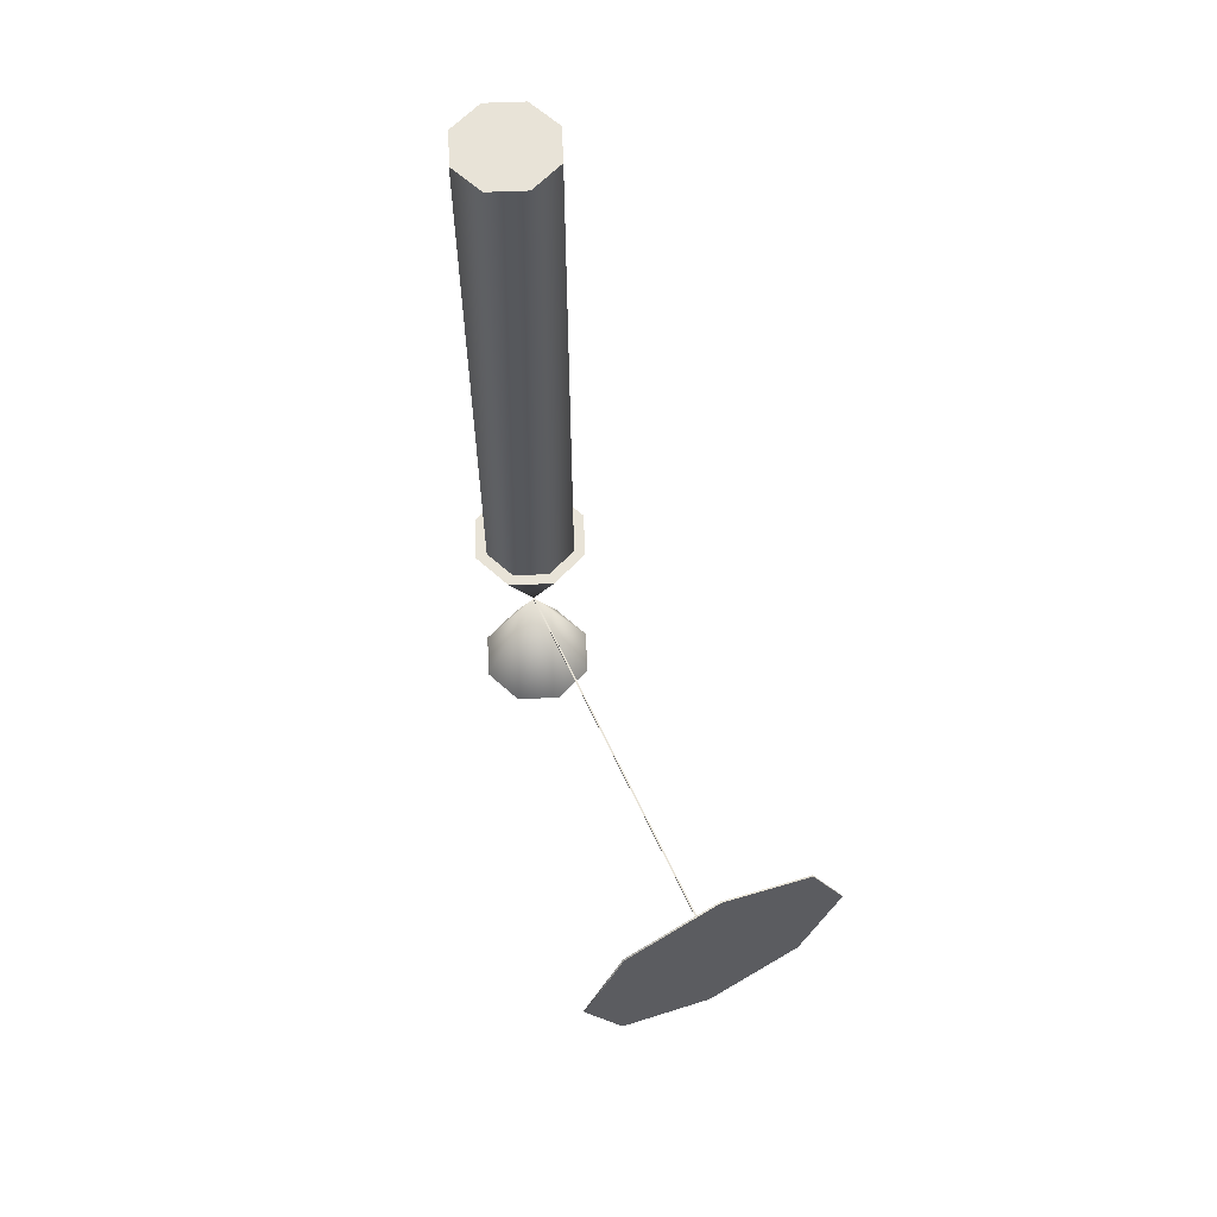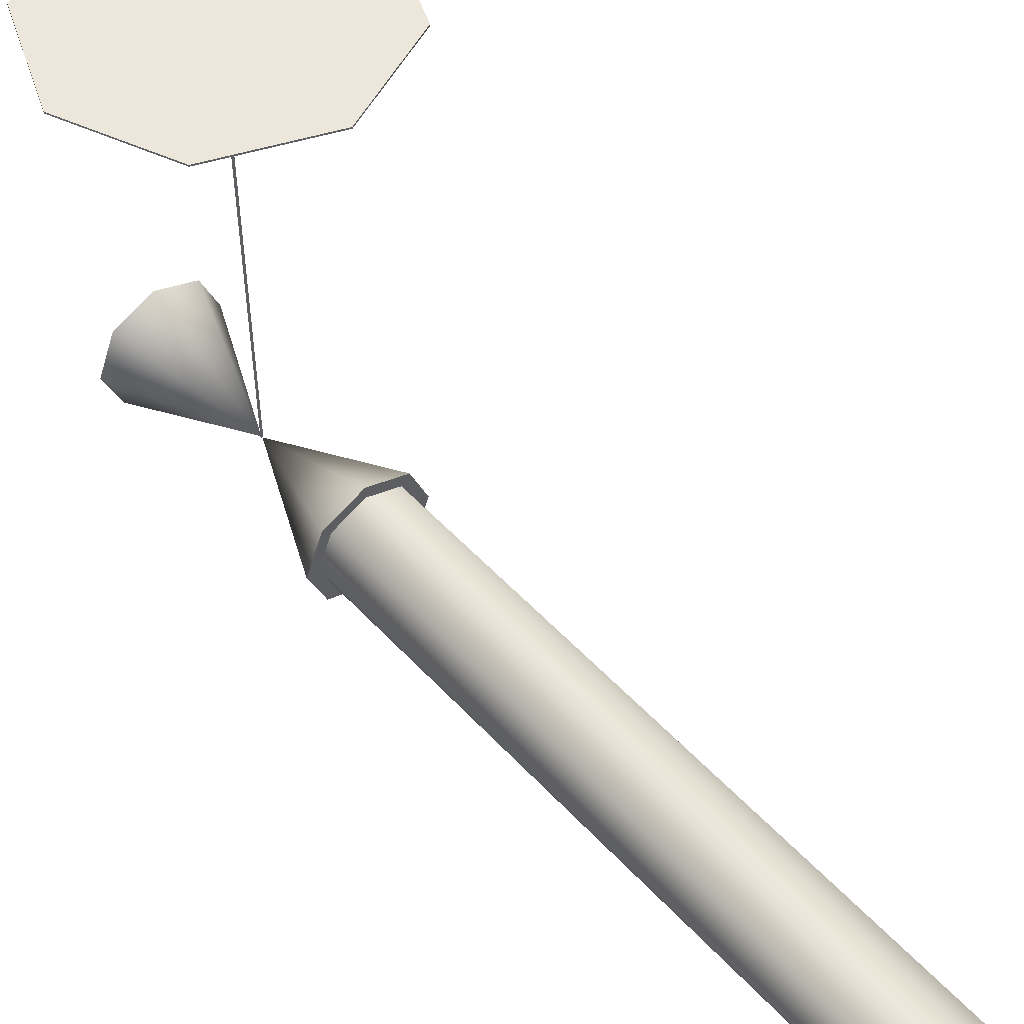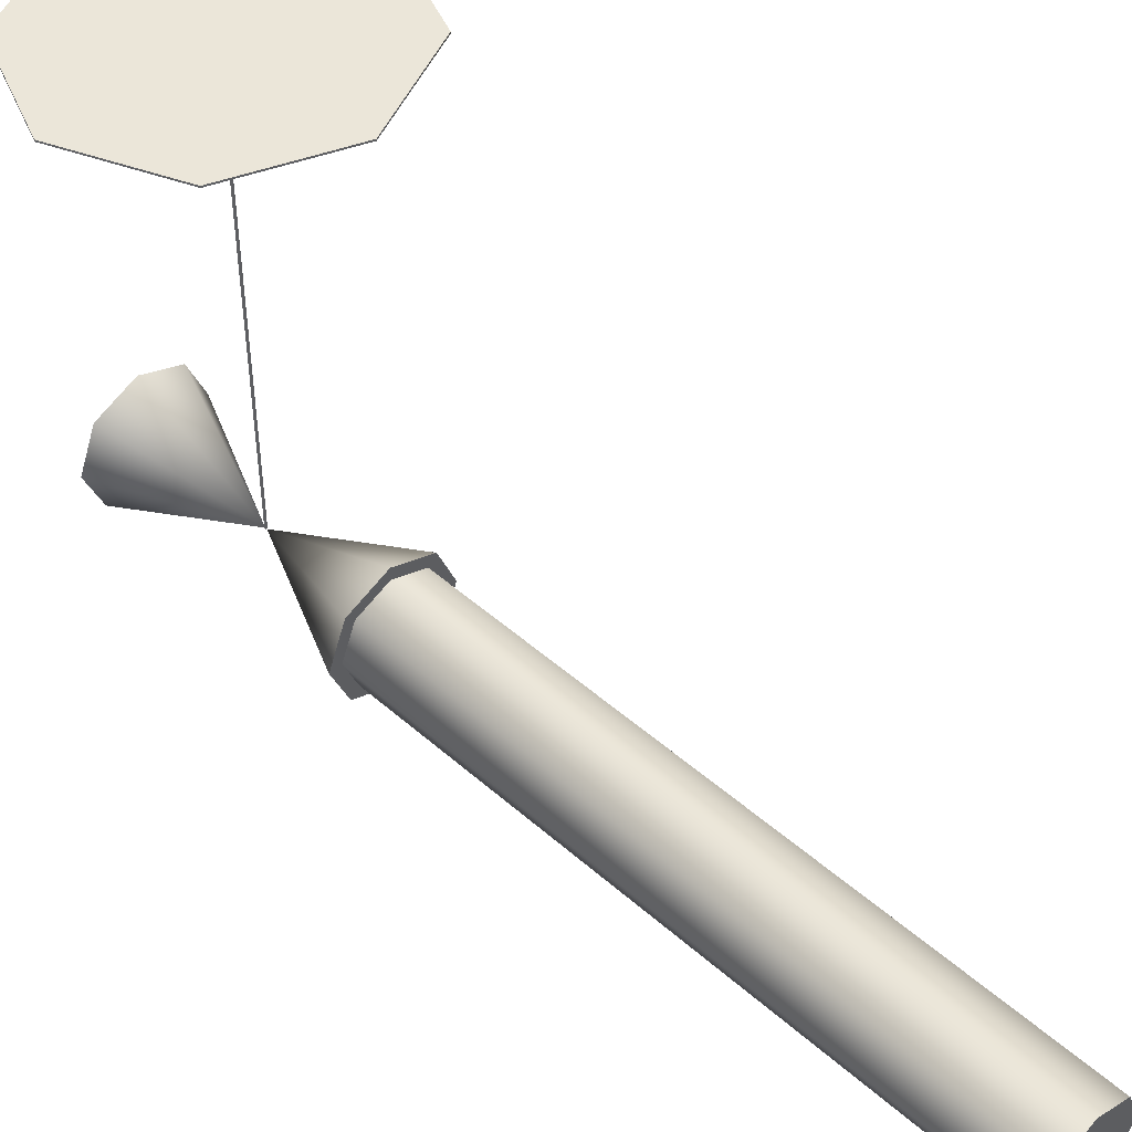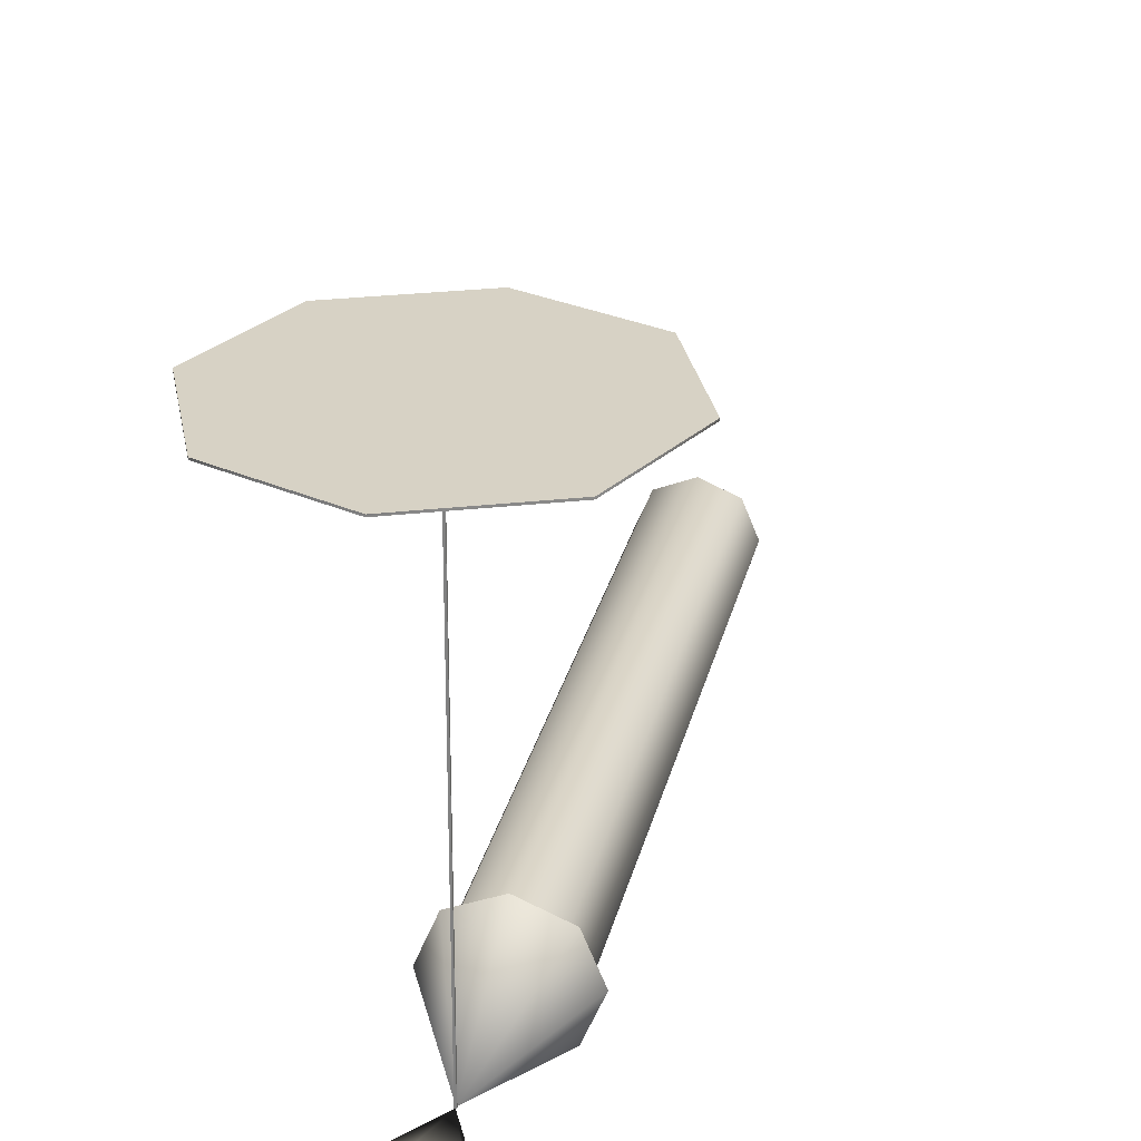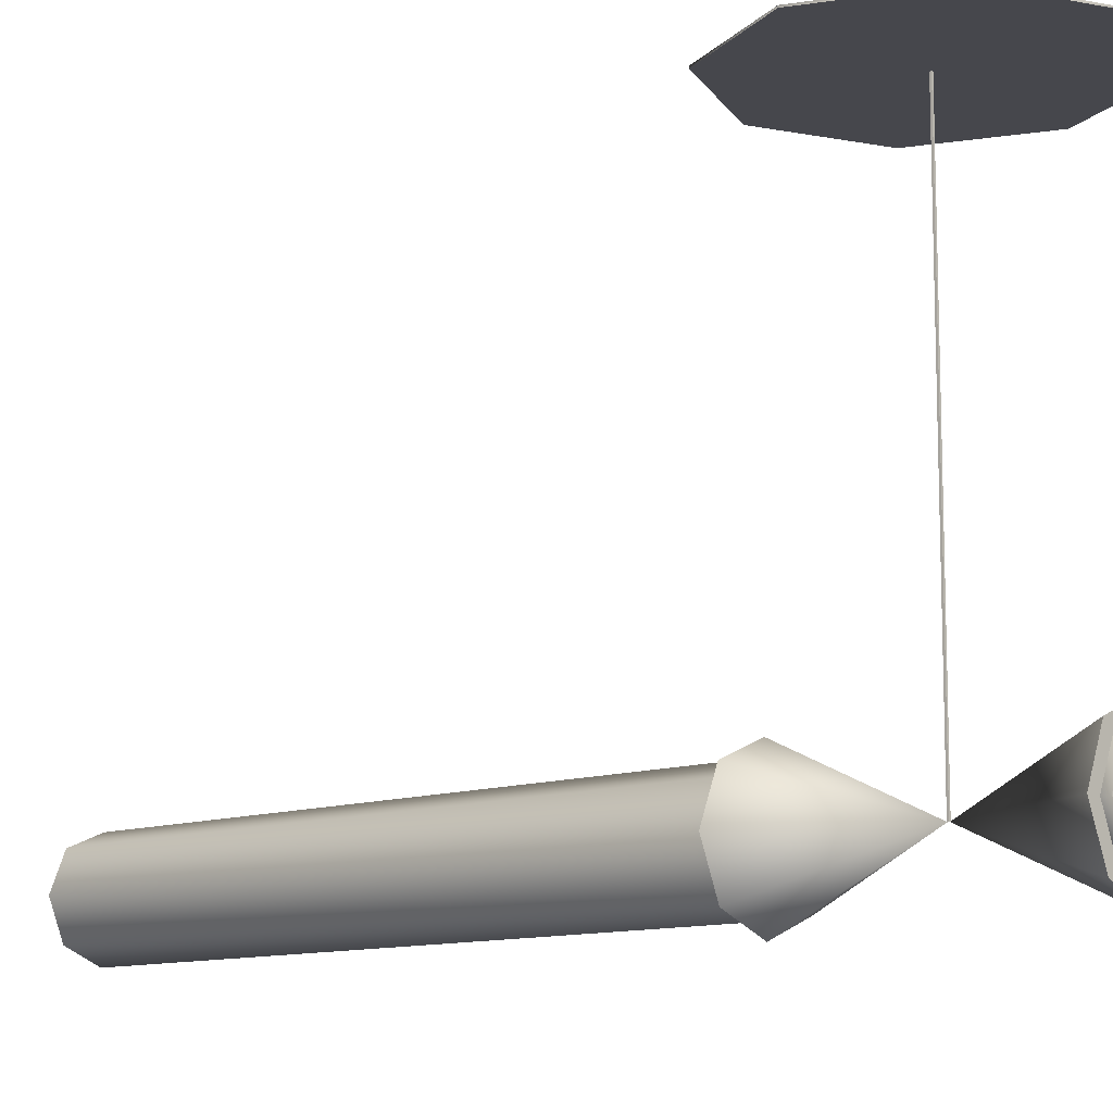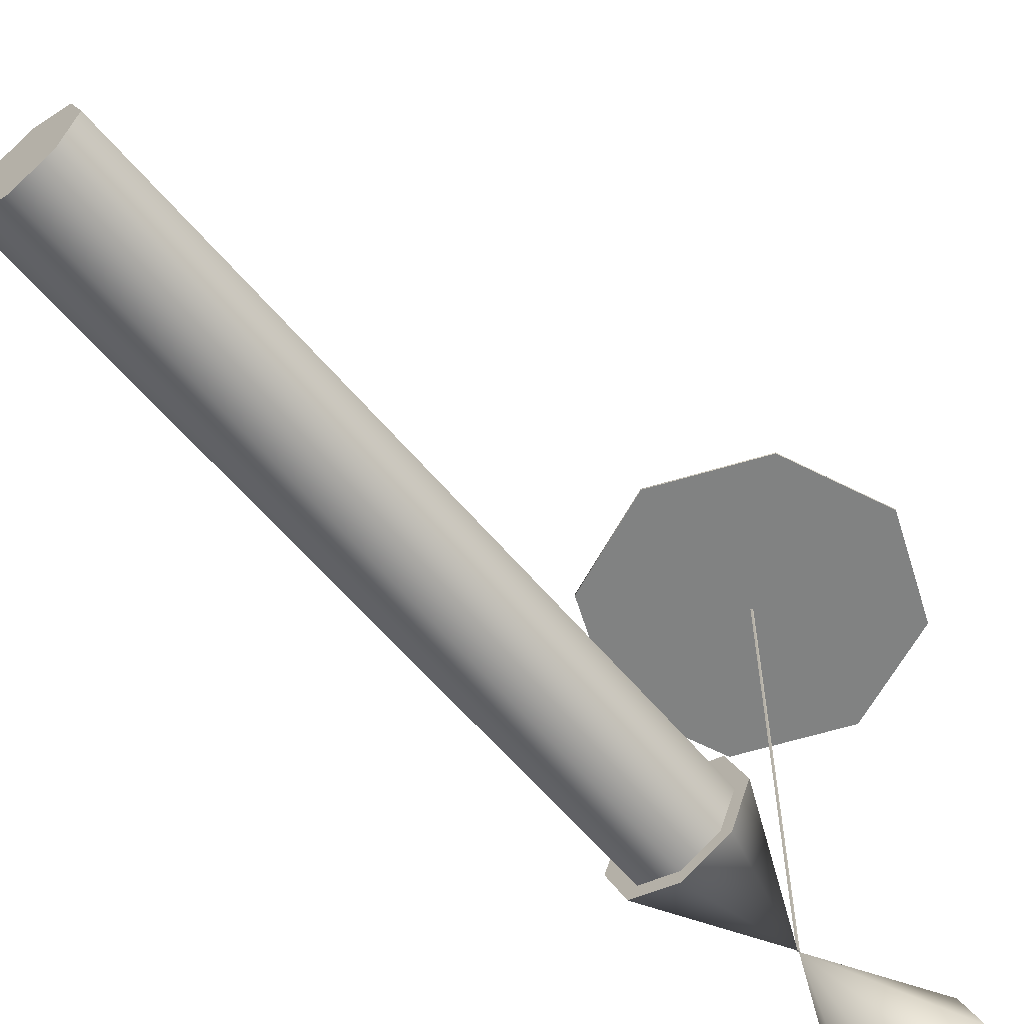
<metadata>
{"format":"obj","ext":"obj","renderer":"f3d","projection":"perspective","resolution":1024,"background":"white","views":[{"elev":61.8,"azim":155.1,"up":"+Z"},{"elev":51.7,"azim":-41.0,"up":"+Y"},{"elev":47.5,"azim":-45.2,"up":"+Y"},{"elev":27.2,"azim":-167.5,"up":"+Y"},{"elev":-11.0,"azim":132.9,"up":"+Y"},{"elev":-60.6,"azim":39.8,"up":"+Y"}]}
</metadata>
<code>
o _Geometry_0
v -2.153e+04 9397 17650
v -21550 9388 17650
v -2.157e+04 9397 17650
v -2.158e+04 9418 17650
v -2.157e+04 9439 17650
v -21550 9448 17650
v -2.153e+04 9439 17650
v -2.152e+04 9418 17650
v -2.152e+04 9418 1.765e+04
v -2.153e+04 9439 1.765e+04
v -21550 9448 1.765e+04
v -2.157e+04 9439 1.765e+04
v -2.158e+04 9418 1.765e+04
v -2.157e+04 9397 1.765e+04
v -21550 9388 1.765e+04
v -2.153e+04 9397 1.765e+04
v -2.153e+04 9397 1.782e+04
v -21550 9388 1.782e+04
v -2.157e+04 9397 1.782e+04
v -2.158e+04 9418 1.782e+04
v -2.157e+04 9439 1.782e+04
v -21550 9448 1.782e+04
v -2.153e+04 9439 1.782e+04
v -2.152e+04 9418 1.782e+04
v -2.152e+04 9418 1.82e+04
v -2.153e+04 9439 1.82e+04
v -21550 9448 1.82e+04
v -2.157e+04 9439 1.82e+04
v -2.158e+04 9418 1.82e+04
v -2.157e+04 9397 1.82e+04
v -21550 9388 1.82e+04
v -2.153e+04 9397 1.82e+04
v -2.152e+04 9391 1.765e+04
v -21550 9380 1.765e+04
v -2.158e+04 9391 1.765e+04
v -2.159e+04 9418 1.765e+04
v -2.158e+04 9445 1.765e+04
v -21550 9456 1.765e+04
v -2.152e+04 9445 1.765e+04
v -2.151e+04 9418 1.765e+04
v -21550 9418 1.774e+04
v -2.152e+04 9445 1.782e+04
v -21550 9456 1.782e+04
v -2.158e+04 9445 1.782e+04
v -2.159e+04 9418 1.782e+04
v -2.158e+04 9391 1.782e+04
v -21550 9380 1.782e+04
v -2.152e+04 9391 1.782e+04
v -2.151e+04 9418 1.782e+04
v -21550 9418 1.774e+04
v -2.155e+04 9418 1.774e+04
v -2.155e+04 9418 1.774e+04
v -2.155e+04 9418 1.774e+04
v -2.155e+04 9418 1.774e+04
v -2.155e+04 9693 1.774e+04
v -2.155e+04 9693 1.774e+04
v -2.155e+04 9693 1.774e+04
v -2.155e+04 9693 1.774e+04
v -2.149e+04 9693 1.767e+04
v -2.146e+04 9693 17737
v -2.149e+04 9693 1.78e+04
v -21550 9693 1.783e+04
v -2.161e+04 9693 1.78e+04
v -2.164e+04 9693 17737
v -2.161e+04 9693 1.767e+04
v -21550 9693 1.765e+04
v -21550 9694 1.765e+04
v -2.161e+04 9694 1.767e+04
v -2.164e+04 9694 17737
v -2.161e+04 9694 1.78e+04
v -21550 9694 1.783e+04
v -2.149e+04 9694 1.78e+04
v -2.146e+04 9694 17737
v -2.149e+04 9694 1.767e+04
v -2.153e+04 9397 17650
v -21550 9388 17650
v -2.157e+04 9397 17650
v -2.158e+04 9418 17650
v -2.157e+04 9439 17650
v -21550 9448 17650
v -2.153e+04 9439 17650
v -2.152e+04 9418 17650
v -2.152e+04 9418 1.765e+04
v -2.153e+04 9439 1.765e+04
v -21550 9448 1.765e+04
v -2.157e+04 9439 1.765e+04
v -2.158e+04 9418 1.765e+04
v -2.157e+04 9397 1.765e+04
v -21550 9388 1.765e+04
v -2.153e+04 9397 1.765e+04
v -2.153e+04 9397 1.782e+04
v -21550 9388 1.782e+04
v -2.157e+04 9397 1.782e+04
v -2.158e+04 9418 1.782e+04
v -2.157e+04 9439 1.782e+04
v -21550 9448 1.782e+04
v -2.153e+04 9439 1.782e+04
v -2.152e+04 9418 1.782e+04
v -2.152e+04 9418 1.82e+04
v -2.153e+04 9439 1.82e+04
v -21550 9448 1.82e+04
v -2.157e+04 9439 1.82e+04
v -2.158e+04 9418 1.82e+04
v -2.157e+04 9397 1.82e+04
v -21550 9388 1.82e+04
v -2.153e+04 9397 1.82e+04
v -2.152e+04 9391 1.765e+04
v -21550 9380 1.765e+04
v -2.158e+04 9391 1.765e+04
v -2.159e+04 9418 1.765e+04
v -2.158e+04 9445 1.765e+04
v -21550 9456 1.765e+04
v -2.152e+04 9445 1.765e+04
v -2.151e+04 9418 1.765e+04
v -2.152e+04 9445 1.782e+04
v -21550 9456 1.782e+04
v -2.158e+04 9445 1.782e+04
v -2.159e+04 9418 1.782e+04
v -2.158e+04 9391 1.782e+04
v -21550 9380 1.782e+04
v -2.152e+04 9391 1.782e+04
v -2.151e+04 9418 1.782e+04
v -2.155e+04 9418 1.774e+04
v -2.155e+04 9418 1.774e+04
v -2.155e+04 9418 1.774e+04
v -2.155e+04 9418 1.774e+04
v -2.155e+04 9418 1.774e+04
v -2.155e+04 9418 1.774e+04
v -2.155e+04 9418 1.774e+04
v -2.155e+04 9418 1.774e+04
v -2.155e+04 9693 1.774e+04
v -2.155e+04 9693 1.774e+04
v -2.155e+04 9693 1.774e+04
v -2.155e+04 9693 1.774e+04
v -2.155e+04 9693 1.774e+04
v -2.155e+04 9693 1.774e+04
v -2.155e+04 9693 1.774e+04
v -2.155e+04 9693 1.774e+04
v -2.149e+04 9693 1.767e+04
v -2.146e+04 9693 17737
v -2.149e+04 9693 1.78e+04
v -21550 9693 1.783e+04
v -2.161e+04 9693 1.78e+04
v -2.164e+04 9693 17737
v -2.161e+04 9693 1.767e+04
v -21550 9693 1.765e+04
v -21550 9694 1.765e+04
v -2.161e+04 9694 1.767e+04
v -2.164e+04 9694 17737
v -2.161e+04 9694 1.78e+04
v -21550 9694 1.783e+04
v -2.149e+04 9694 1.78e+04
v -2.146e+04 9694 17737
v -2.149e+04 9694 1.767e+04
f 75 76 77
f 75 77 78
f 75 78 79
f 75 79 80
f 75 80 81
f 75 81 82
f 83 84 85
f 83 85 86
f 83 86 87
f 83 87 88
f 83 88 89
f 83 89 90
f 8 7 10
f 8 10 9
f 7 6 11
f 7 11 10
f 6 5 12
f 6 12 11
f 5 4 13
f 5 13 12
f 4 3 14
f 4 14 13
f 3 2 15
f 3 15 14
f 2 1 16
f 2 16 15
f 1 8 9
f 1 9 16
f 91 92 93
f 91 93 94
f 91 94 95
f 91 95 96
f 91 96 97
f 91 97 98
f 99 100 101
f 99 101 102
f 99 102 103
f 99 103 104
f 99 104 105
f 99 105 106
f 24 23 26
f 24 26 25
f 23 22 27
f 23 27 26
f 22 21 28
f 22 28 27
f 21 20 29
f 21 29 28
f 20 19 30
f 20 30 29
f 19 18 31
f 19 31 30
f 18 17 32
f 18 32 31
f 17 24 25
f 17 25 32
f 107 108 109
f 107 109 110
f 107 110 111
f 107 111 112
f 107 112 113
f 107 113 114
f 40 39 41
f 39 38 41
f 38 37 41
f 37 36 41
f 36 35 41
f 35 34 41
f 34 33 41
f 33 40 41
f 115 116 117
f 115 117 118
f 115 118 119
f 115 119 120
f 115 120 121
f 115 121 122
f 49 48 50
f 48 47 50
f 47 46 50
f 46 45 50
f 45 44 50
f 44 43 50
f 43 42 50
f 42 49 50
f 123 125 127
f 123 127 129
f 51 130 131
f 51 131 133
f 54 53 135
f 54 135 132
f 128 52 137
f 128 137 136
f 126 124 134
f 126 134 138
f 56 55 57
f 56 57 58
f 139 140 141
f 139 141 142
f 139 142 143
f 139 143 144
f 139 144 145
f 139 145 146
f 147 148 149
f 147 149 150
f 147 150 151
f 147 151 152
f 147 152 153
f 147 153 154
f 66 65 68
f 66 68 67
f 65 64 69
f 65 69 68
f 64 63 70
f 64 70 69
f 63 62 71
f 63 71 70
f 62 61 72
f 62 72 71
f 61 60 73
f 61 73 72
f 60 59 74
f 60 74 73
f 59 66 67
f 59 67 74

</code>
